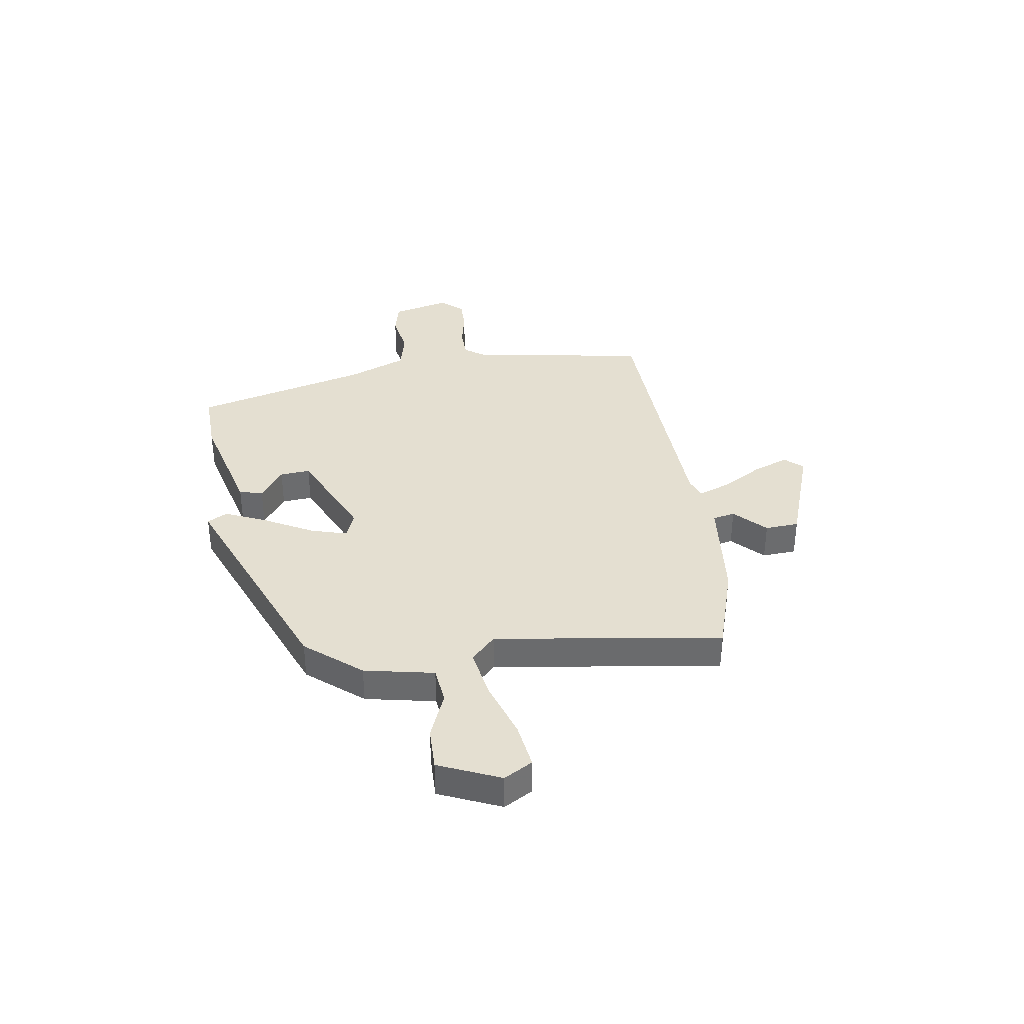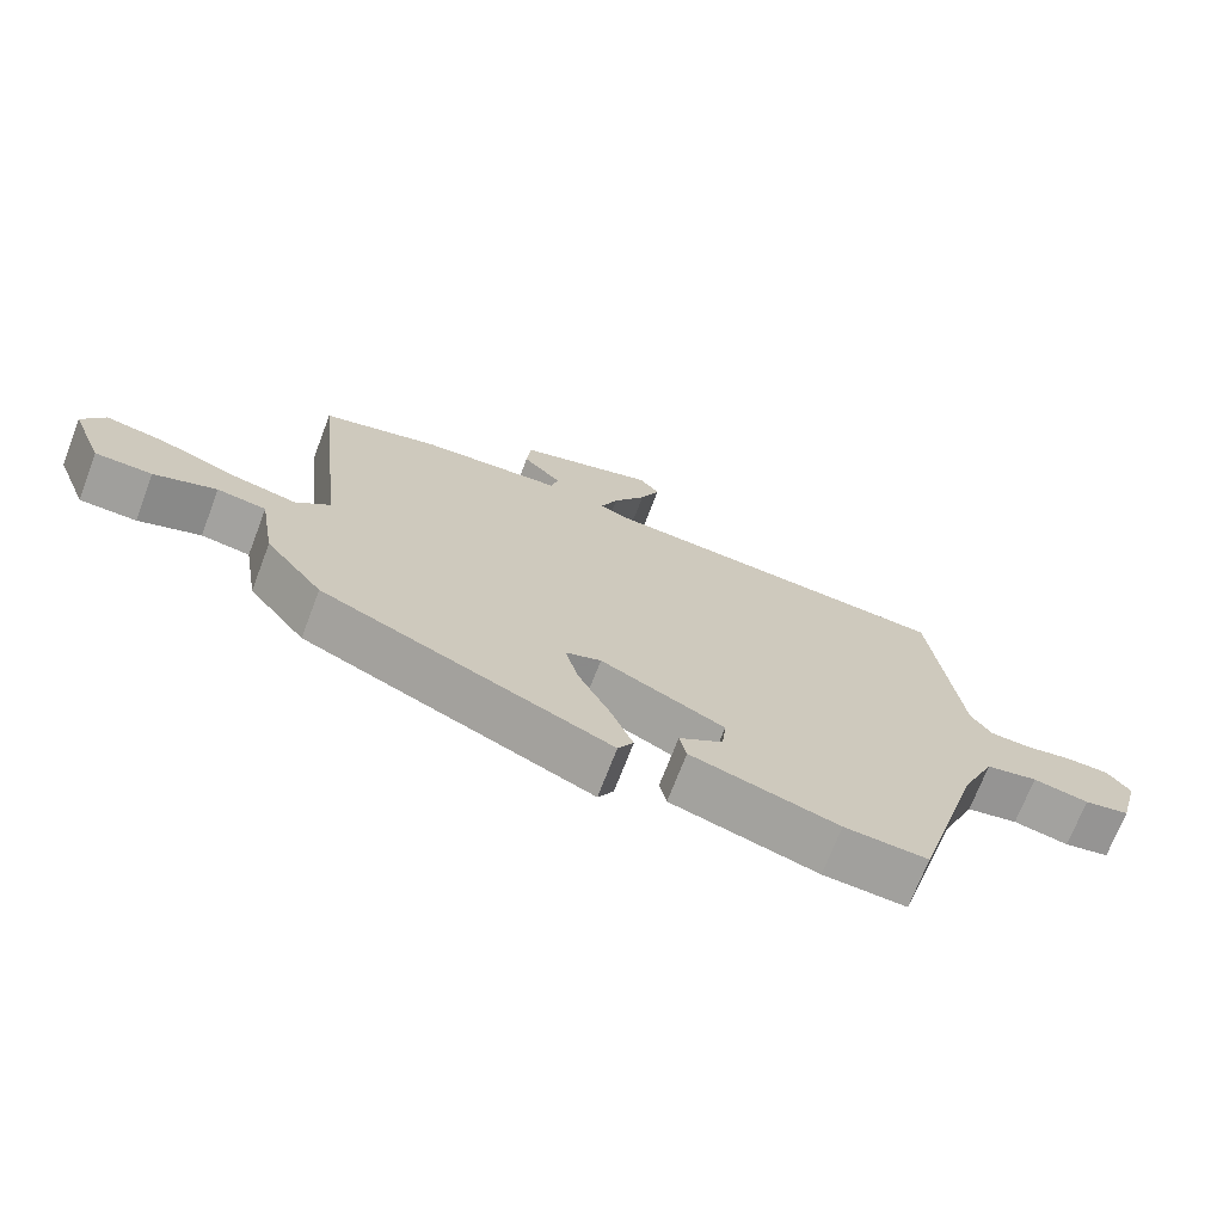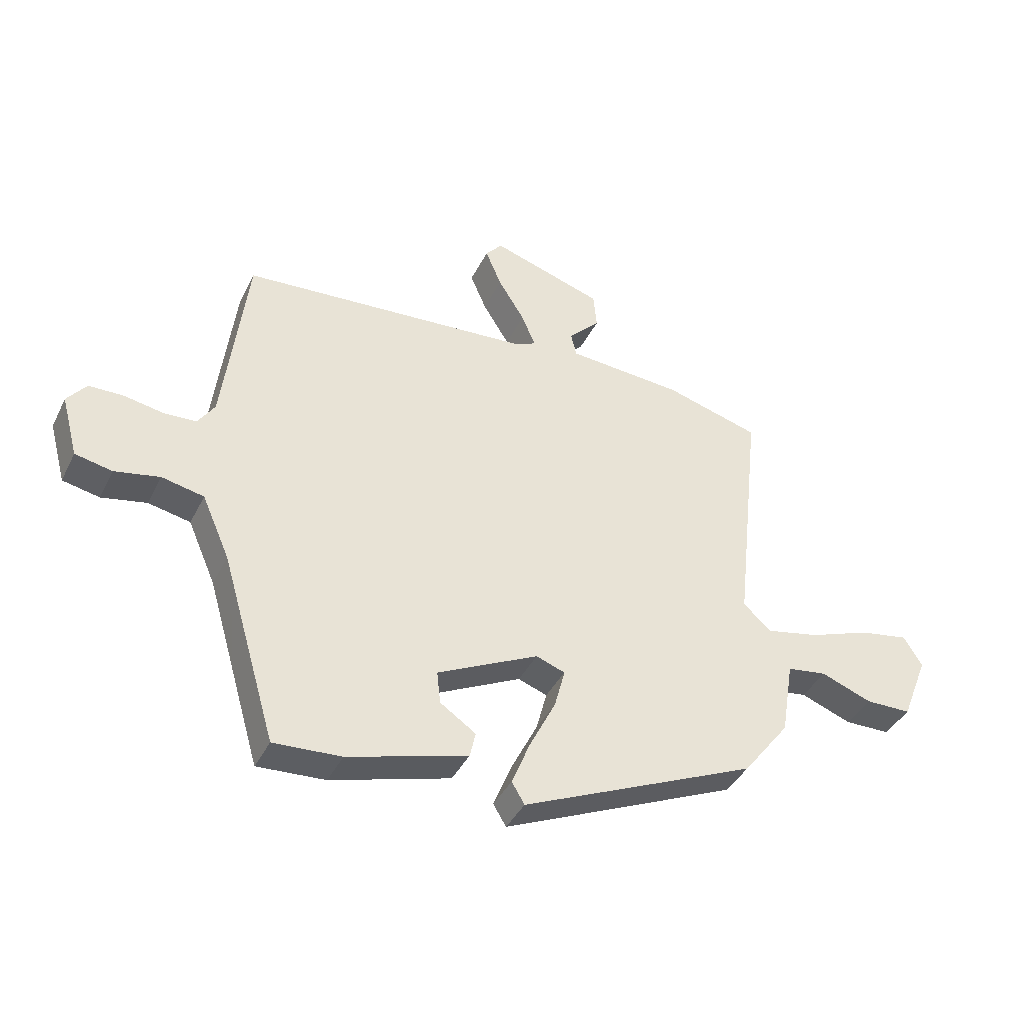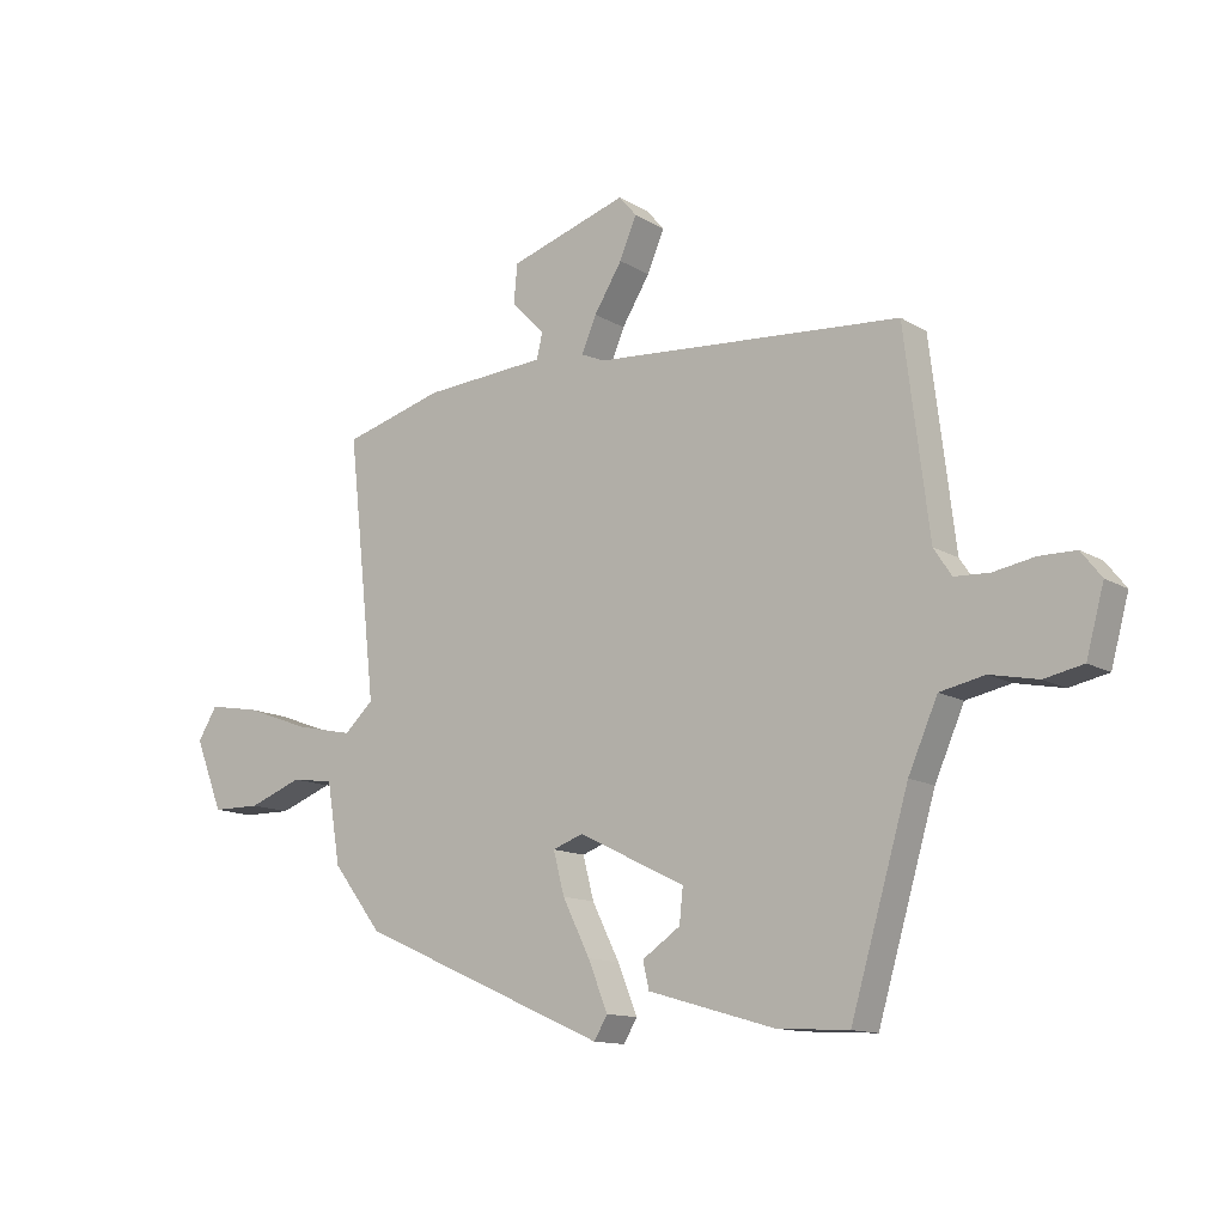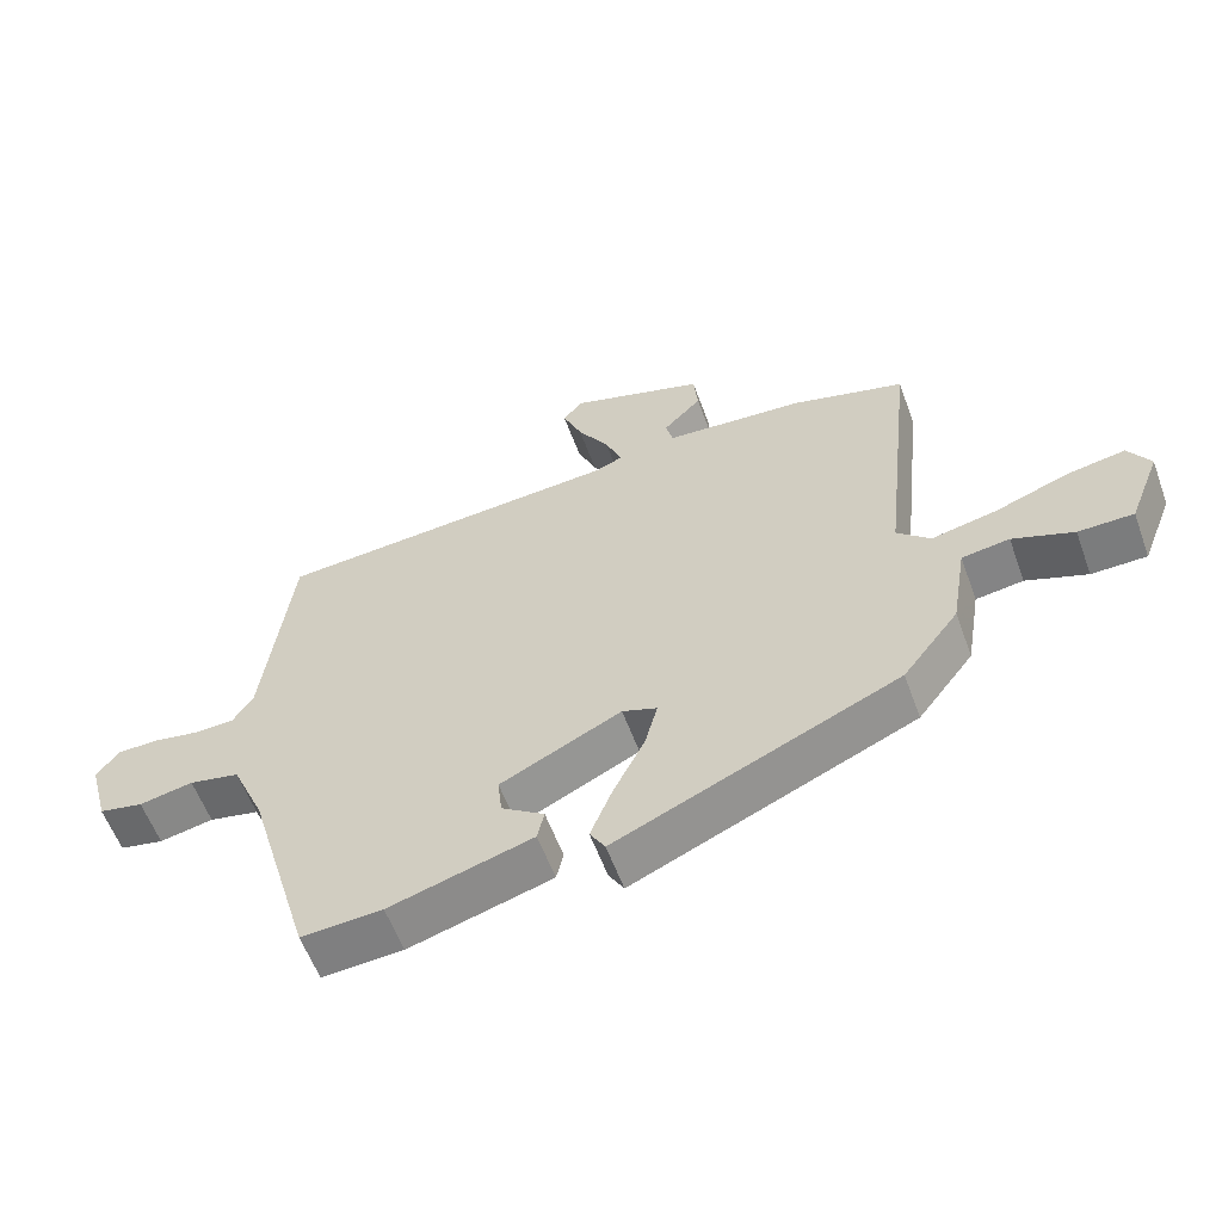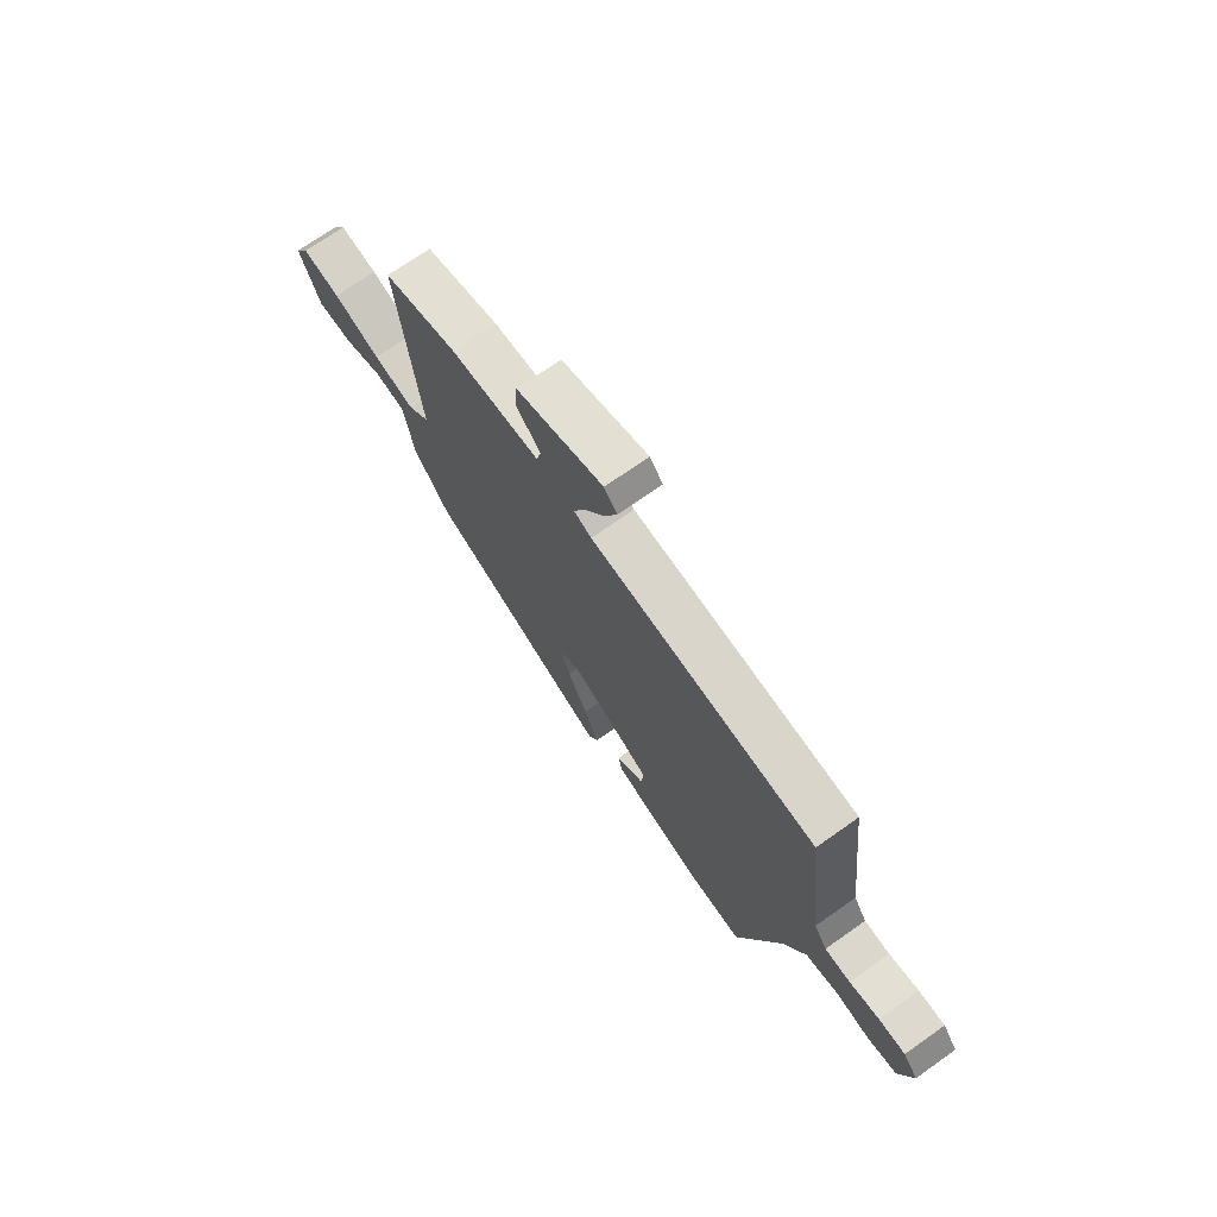
<metadata>
{"format":"obj","ext":"obj","renderer":"f3d","projection":"perspective","resolution":1024,"background":"white","views":[{"elev":36.8,"azim":-96.8,"up":"+Y"},{"elev":-71.0,"azim":-20.9,"up":"+Z"},{"elev":-40.1,"azim":155.4,"up":"+Z"},{"elev":-12.9,"azim":36.6,"up":"+Z"},{"elev":-58.3,"azim":-160.0,"up":"+Z"},{"elev":71.2,"azim":54.8,"up":"+Z"}]}
</metadata>
<code>
v 0.368 0.07 -0.506
v 0.251 0.07 -0.499
v 0.044 0.07 -0.439
v 0.034 0.07 -0.395
v 0.096 0.07 -0.353
v 0.102 0.07 -0.297
v -0.073 0.07 -0.211
v -0.123 0.07 -0.229
v -0.105 0.07 -0.298
v -0.06 0.07 -0.388
v -0.028 0.07 -0.467
v -0.05 0.07 -0.504
v -0.458 0.07 -0.324
v -0.539 0.07 -0.219
v -0.561 0.07 -0.088
v -0.63 0.07 -0.078
v -0.718 0.07 -0.111
v -0.798 0.07 -0.11
v -0.844 0.07 0.006
v -0.812 0.07 0.058
v -0.727 0.07 0.043
v -0.621 0.07 0.004
v -0.527 0.07 -0.016
v -0.479 0.07 0.028
v -0.526 0.07 0.453
v -0.361 0.07 0.499
v -0.16 0.07 0.513
v -0.15 0.07 0.554
v -0.205 0.07 0.611
v -0.199 0.07 0.674
v -0.005 0.07 0.735
v 0.024 0.07 0.701
v -0.004 0.07 0.635
v -0.05 0.07 0.561
v -0.074 0.07 0.504
v -0.035 0.07 0.487
v 0.469 0.07 0.449
v 0.509 0.07 0.121
v 0.538 0.07 0.077
v 0.595 0.07 0.074
v 0.662 0.07 0.086
v 0.722 0.07 0.085
v 0.755 0.07 0.043
v 0.726 0.07 -0.063
v 0.662 0.07 -0.076
v 0.584 0.07 -0.06
v 0.511 0.07 -0.075
v 0.463 0.07 -0.184
v 0.368 0 -0.506
v 0.251 0 -0.499
v 0.044 0 -0.439
v 0.034 0 -0.395
v 0.096 0 -0.353
v 0.102 0 -0.297
v -0.073 0 -0.211
v -0.123 0 -0.229
v -0.105 0 -0.298
v -0.06 0 -0.388
v -0.028 0 -0.467
v -0.05 0 -0.504
v -0.458 0 -0.324
v -0.539 0 -0.219
v -0.561 0 -0.088
v -0.63 0 -0.078
v -0.718 0 -0.111
v -0.798 0 -0.11
v -0.844 0 0.006
v -0.812 0 0.058
v -0.727 0 0.043
v -0.621 0 0.004
v -0.527 0 -0.016
v -0.479 0 0.028
v -0.526 0 0.453
v -0.361 0 0.499
v -0.16 0 0.513
v -0.15 0 0.554
v -0.205 0 0.611
v -0.199 0 0.674
v -0.005 0 0.735
v 0.024 0 0.701
v -0.004 0 0.635
v -0.05 0 0.561
v -0.074 0 0.504
v -0.035 0 0.487
v 0.469 0 0.449
v 0.509 0 0.121
v 0.538 0 0.077
v 0.595 0 0.074
v 0.662 0 0.086
v 0.722 0 0.085
v 0.755 0 0.043
v 0.726 0 -0.063
v 0.662 0 -0.076
v 0.584 0 -0.06
v 0.511 0 -0.075
v 0.463 0 -0.184
f 44 45 46
f 43 44 46
f 42 43 46
f 41 42 46
f 40 41 46
f 39 40 46 47
f 38 39 47 48
f 48 1 2
f 38 48 2
f 37 38 2
f 36 37 2
f 32 33 34
f 31 32 34
f 30 31 34
f 29 30 34
f 28 29 34
f 27 28 34 35
f 27 35 36
f 26 27 36
f 25 26 36
f 24 25 36
f 20 21 22
f 19 20 22
f 18 19 22
f 17 18 22
f 16 17 22
f 15 16 22 23
f 15 23 24
f 14 15 24
f 13 14 24
f 12 13 24
f 11 12 24
f 10 11 24
f 9 10 24
f 2 3 4 5
f 2 5 6
f 36 2 6
f 24 36 6 7
f 8 9 24
f 7 8 24
f 94 93 92
f 94 92 91
f 94 91 90
f 94 90 89
f 94 89 88
f 95 94 88 87
f 96 95 87 86
f 50 49 96
f 50 96 86
f 50 86 85
f 50 85 84
f 82 81 80
f 82 80 79
f 82 79 78
f 82 78 77
f 82 77 76
f 83 82 76 75
f 84 83 75
f 84 75 74
f 84 74 73
f 84 73 72
f 70 69 68
f 70 68 67
f 70 67 66
f 70 66 65
f 70 65 64
f 71 70 64 63
f 72 71 63
f 72 63 62
f 72 62 61
f 72 61 60
f 72 60 59
f 72 59 58
f 72 58 57
f 53 52 51 50
f 54 53 50
f 54 50 84
f 55 54 84 72
f 72 57 56
f 72 56 55
f 1 49 50 2
f 2 50 51 3
f 3 51 52 4
f 4 52 53 5
f 5 53 54 6
f 6 54 55 7
f 7 55 56 8
f 8 56 57 9
f 9 57 58 10
f 10 58 59 11
f 11 59 60 12
f 12 60 61 13
f 13 61 62 14
f 14 62 63 15
f 15 63 64 16
f 16 64 65 17
f 17 65 66 18
f 18 66 67 19
f 19 67 68 20
f 20 68 69 21
f 21 69 70 22
f 22 70 71 23
f 23 71 72 24
f 24 72 73 25
f 25 73 74 26
f 26 74 75 27
f 27 75 76 28
f 28 76 77 29
f 29 77 78 30
f 30 78 79 31
f 31 79 80 32
f 32 80 81 33
f 33 81 82 34
f 34 82 83 35
f 35 83 84 36
f 36 84 85 37
f 37 85 86 38
f 38 86 87 39
f 39 87 88 40
f 40 88 89 41
f 41 89 90 42
f 42 90 91 43
f 43 91 92 44
f 44 92 93 45
f 45 93 94 46
f 46 94 95 47
f 47 95 96 48
f 48 96 49 1

</code>
